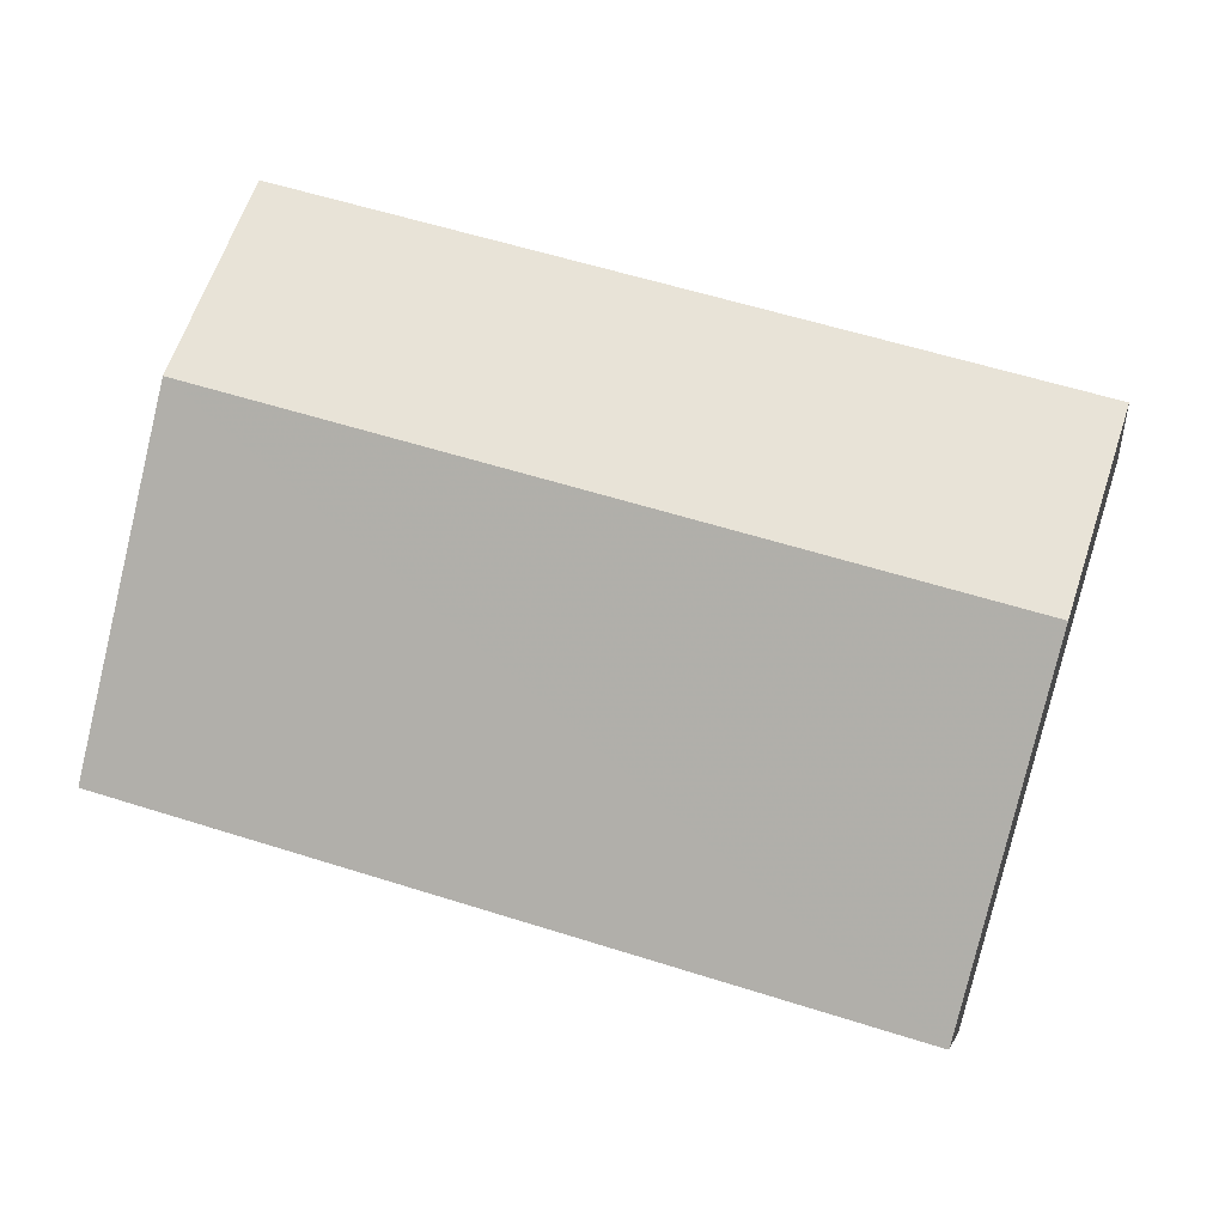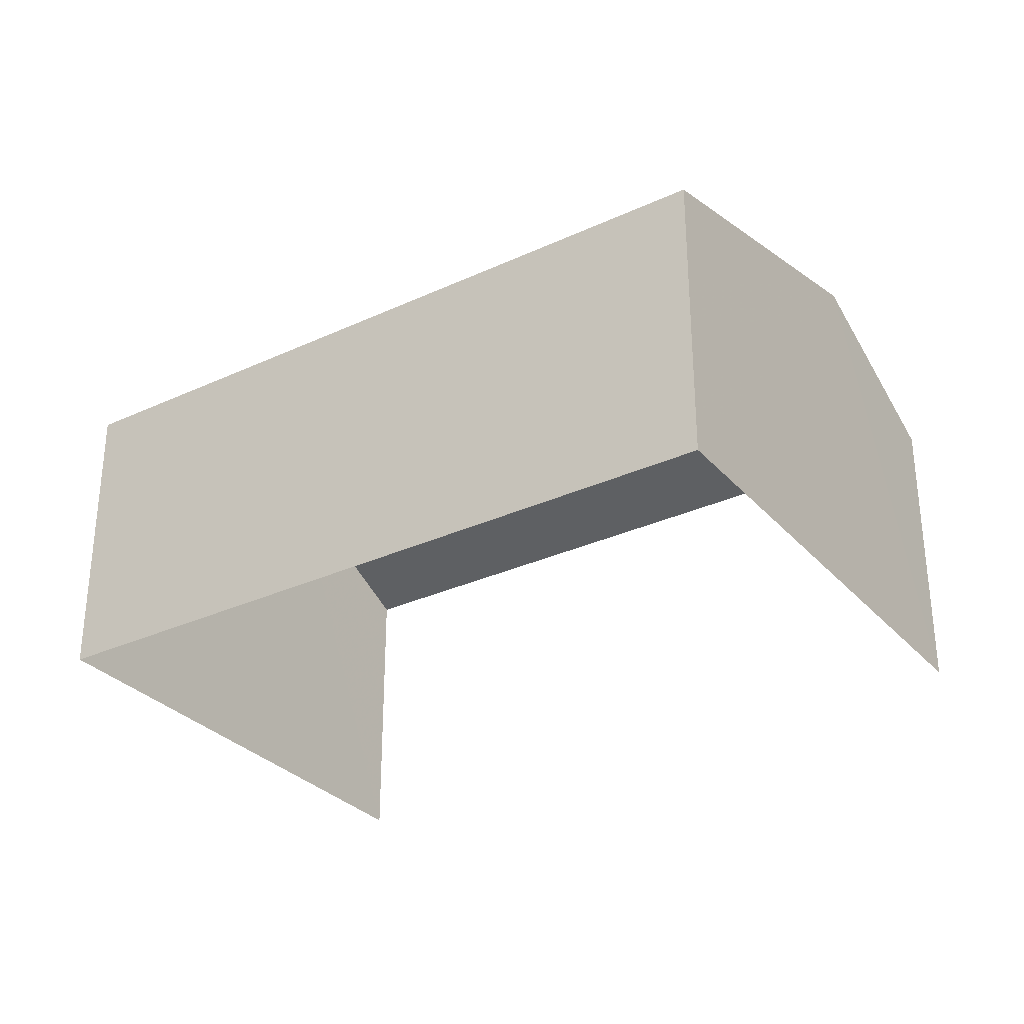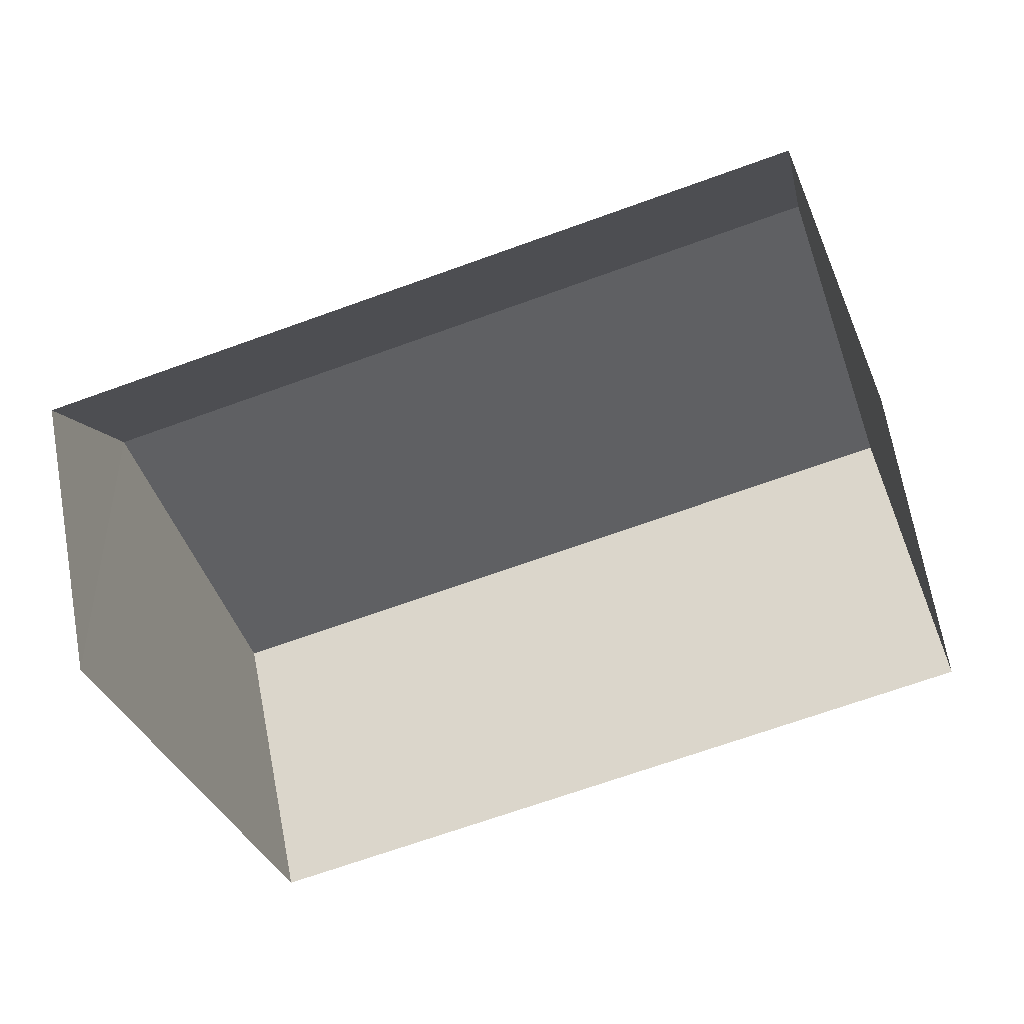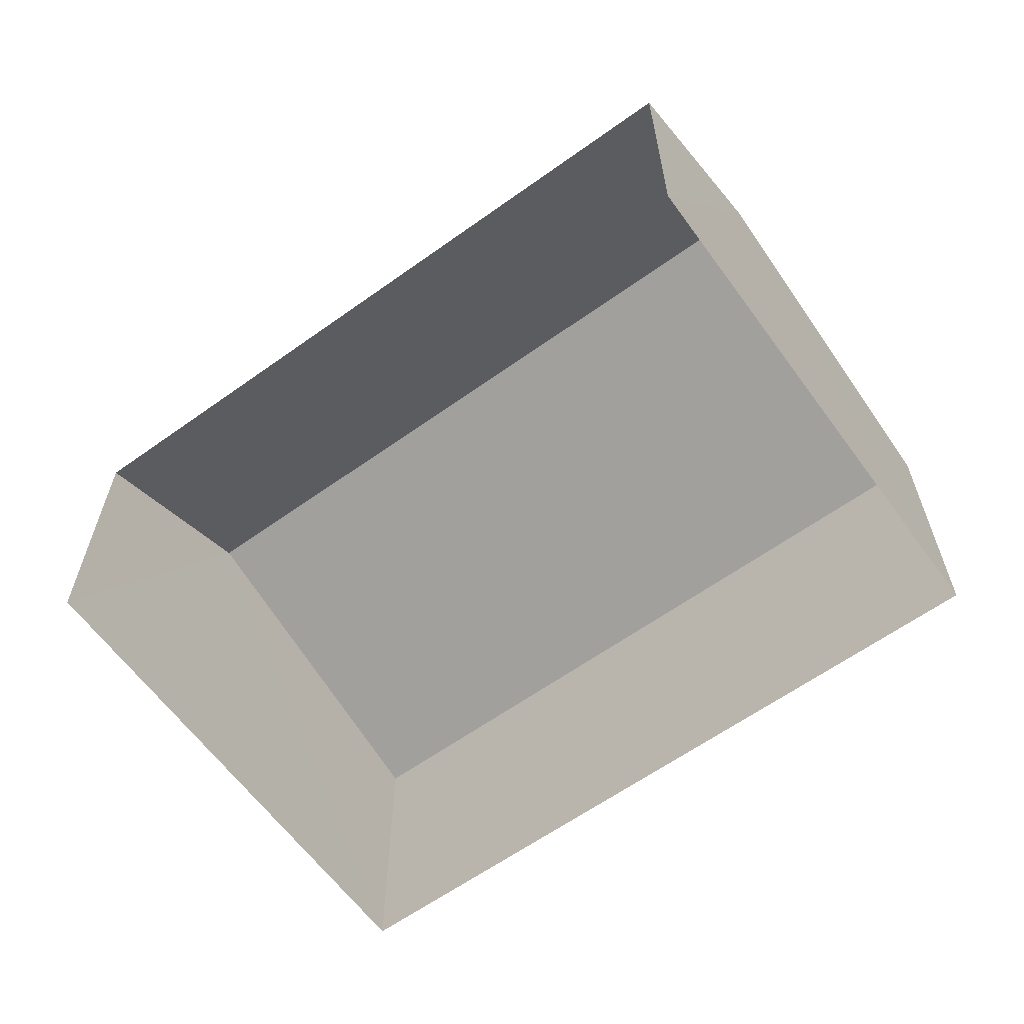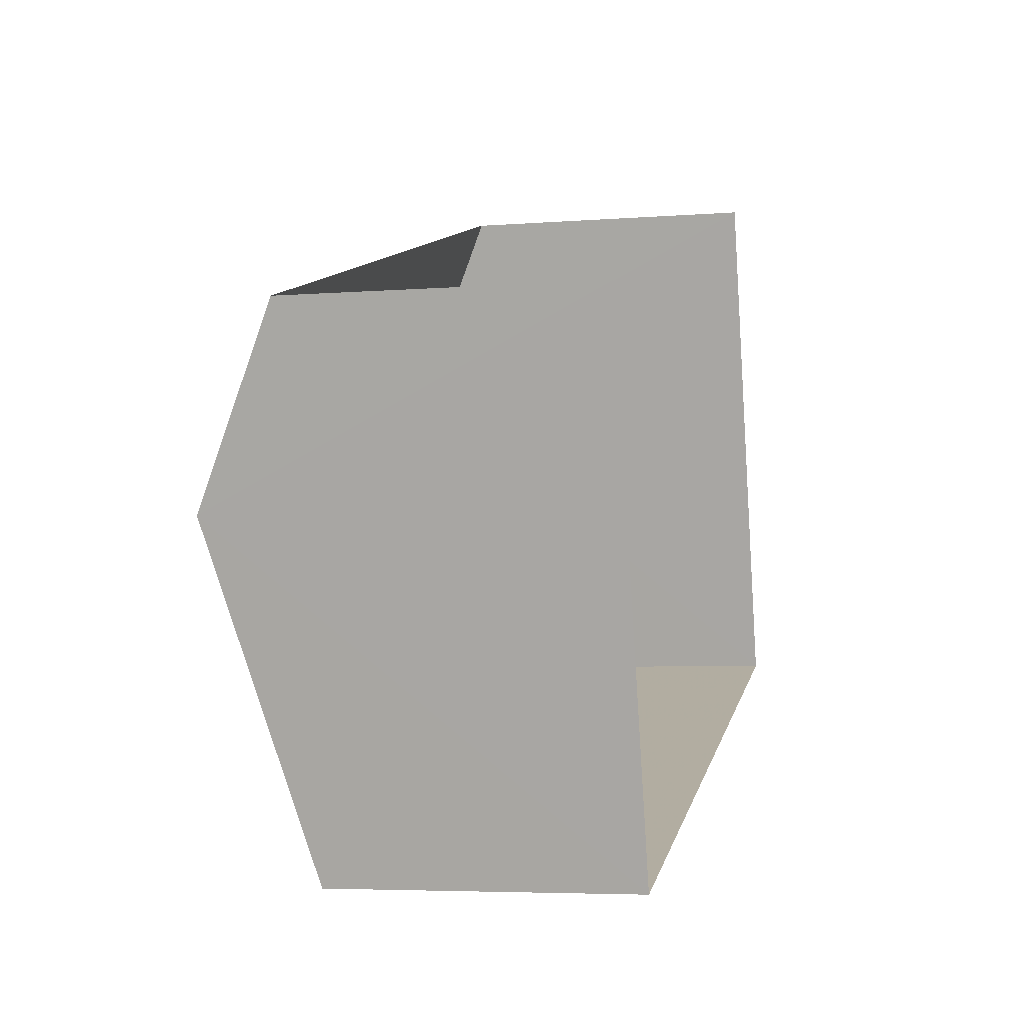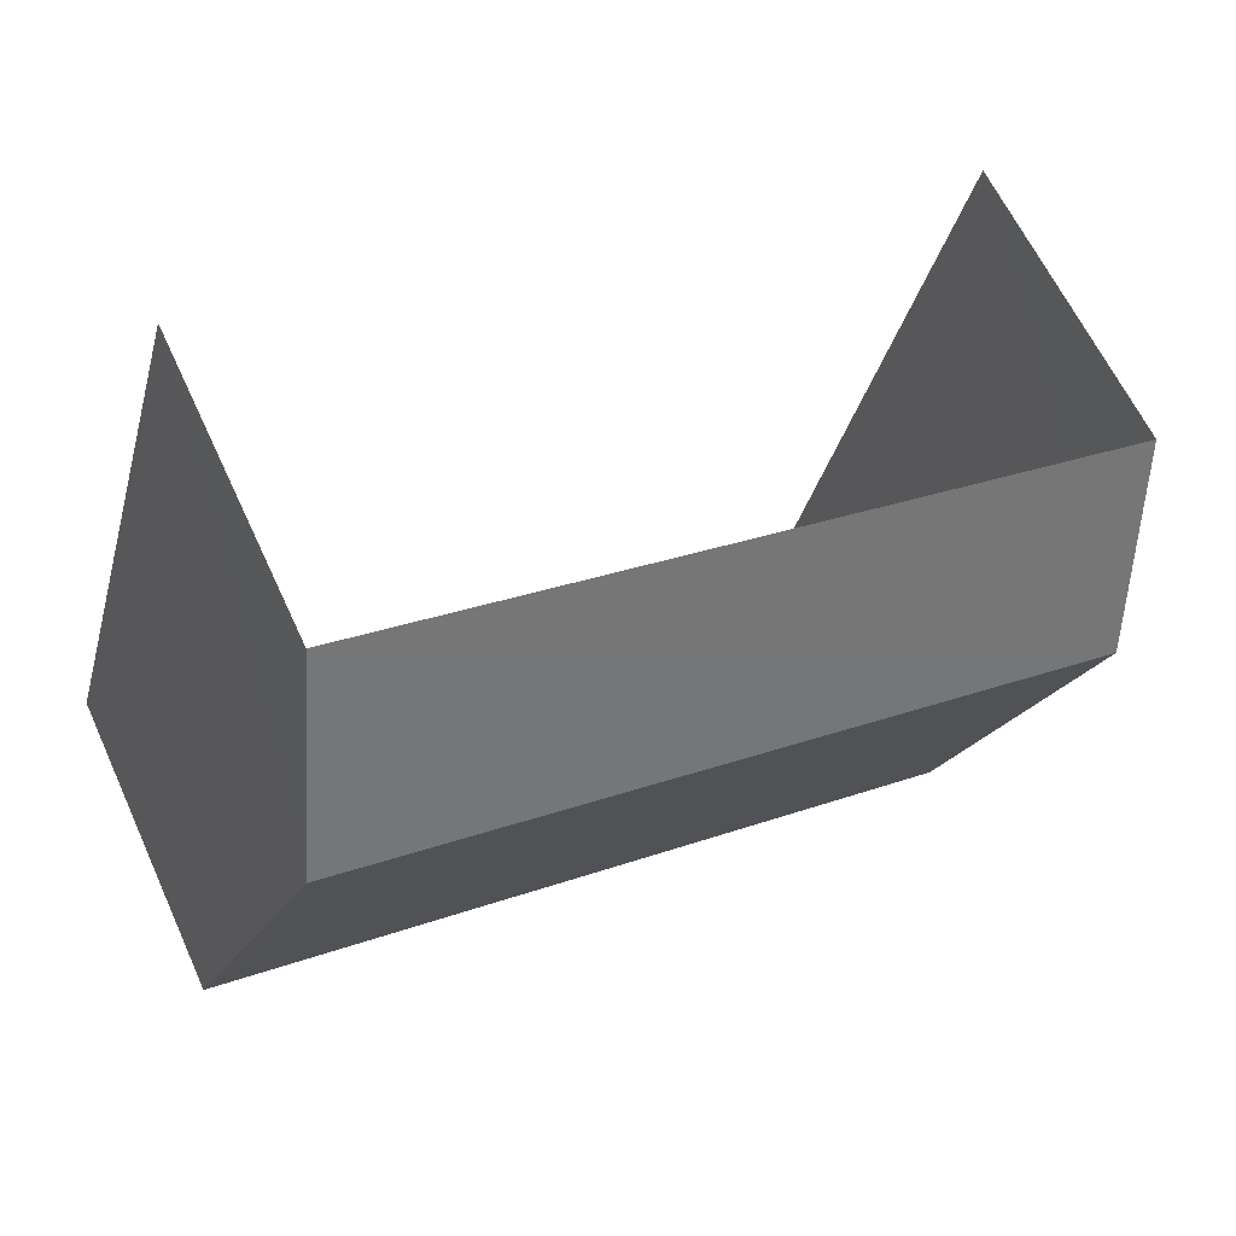
<metadata>
{"format":"obj","ext":"obj","renderer":"f3d","projection":"perspective","resolution":1024,"background":"white","views":[{"elev":-5.7,"azim":8.7,"up":"+Y"},{"elev":-30.8,"azim":17.3,"up":"+Z"},{"elev":55.7,"azim":168.4,"up":"+Y"},{"elev":-62.1,"azim":-160.3,"up":"+Z"},{"elev":-4.8,"azim":103.7,"up":"+Y"},{"elev":62.1,"azim":-24.6,"up":"+Y"}]}
</metadata>
<code>
v -2.237e+05 -1.277e+05 15.81
v -2.237e+05 -1.277e+05 15.81
v -2.237e+05 -1.277e+05 15.81
v -2.237e+05 -1.277e+05 15.81
v -2.237e+05 -1.277e+05 20.95
v -2.237e+05 -1.277e+05 19.8
v -2.237e+05 -1.277e+05 20.95
v -2.237e+05 -1.277e+05 19.8
v -2.237e+05 -1.277e+05 19.8
v -2.237e+05 -1.277e+05 19.8
f 1 2 3
f 1 4 2
f 8 3 2
f 6 8 2
f 5 6 7
f 5 8 6
f 7 9 5
f 7 10 9
f 9 4 1
f 9 10 4
f 6 2 7
f 2 4 7
f 4 10 7
f 9 1 5
f 1 3 5
f 3 8 5

</code>
